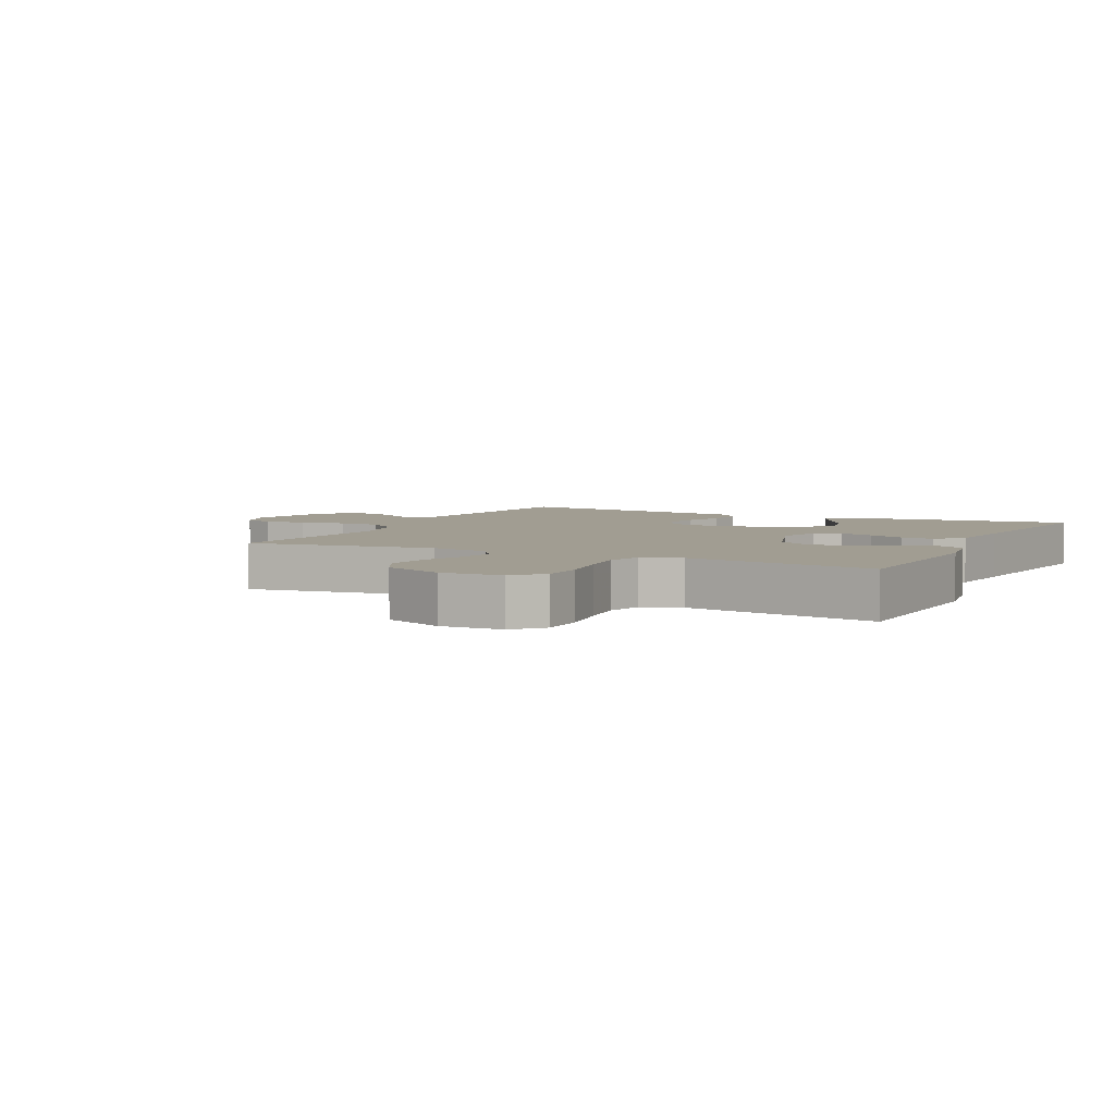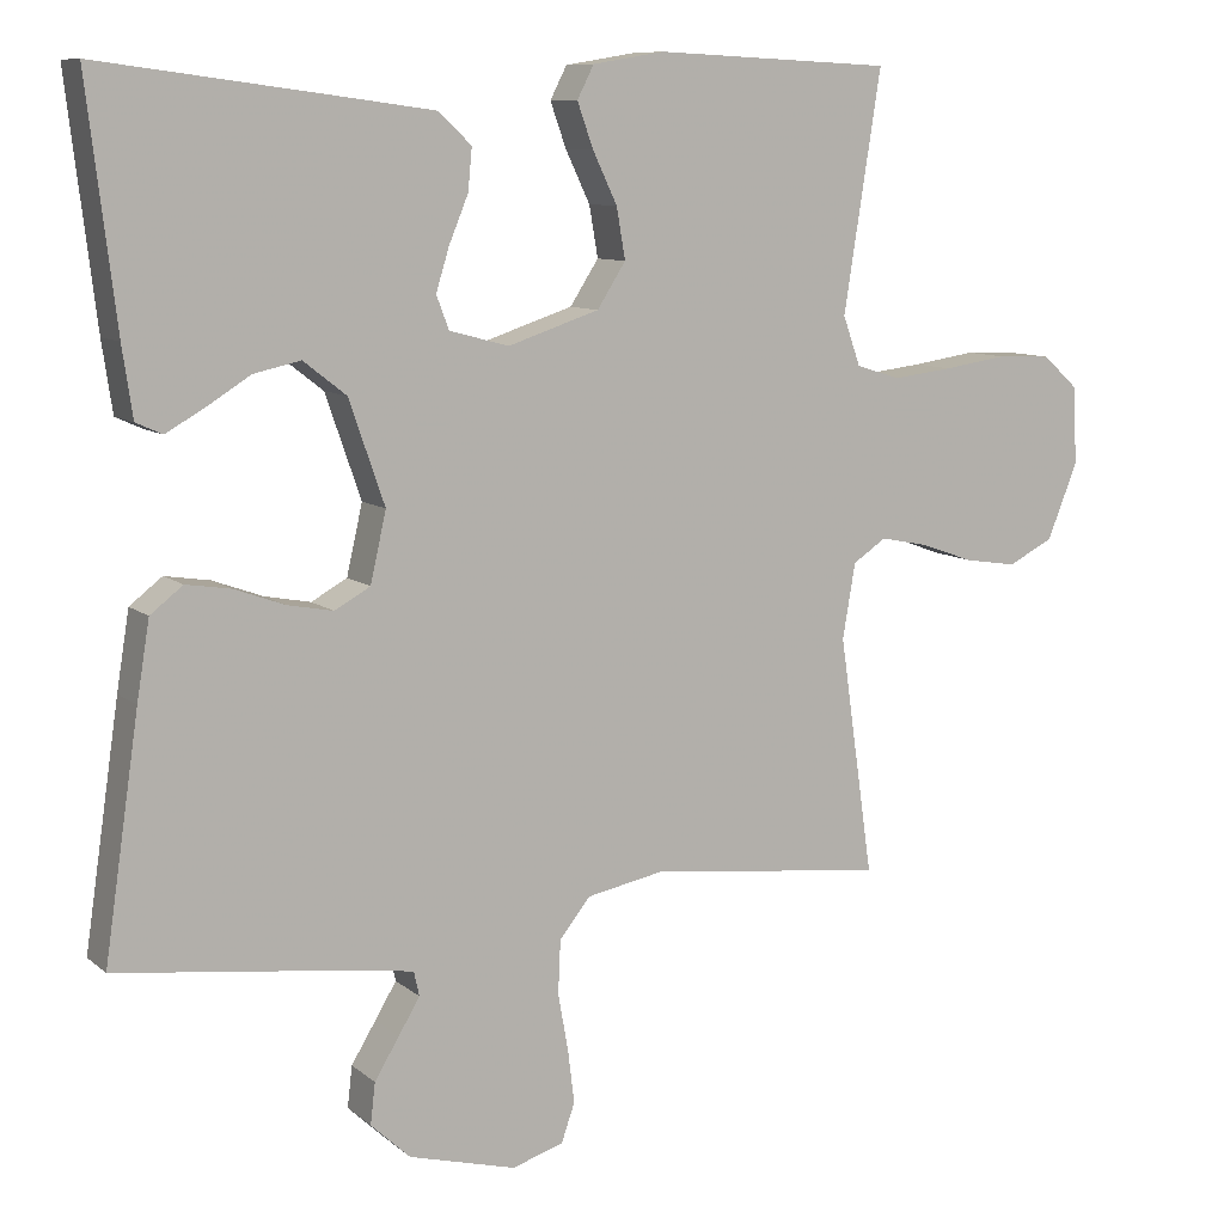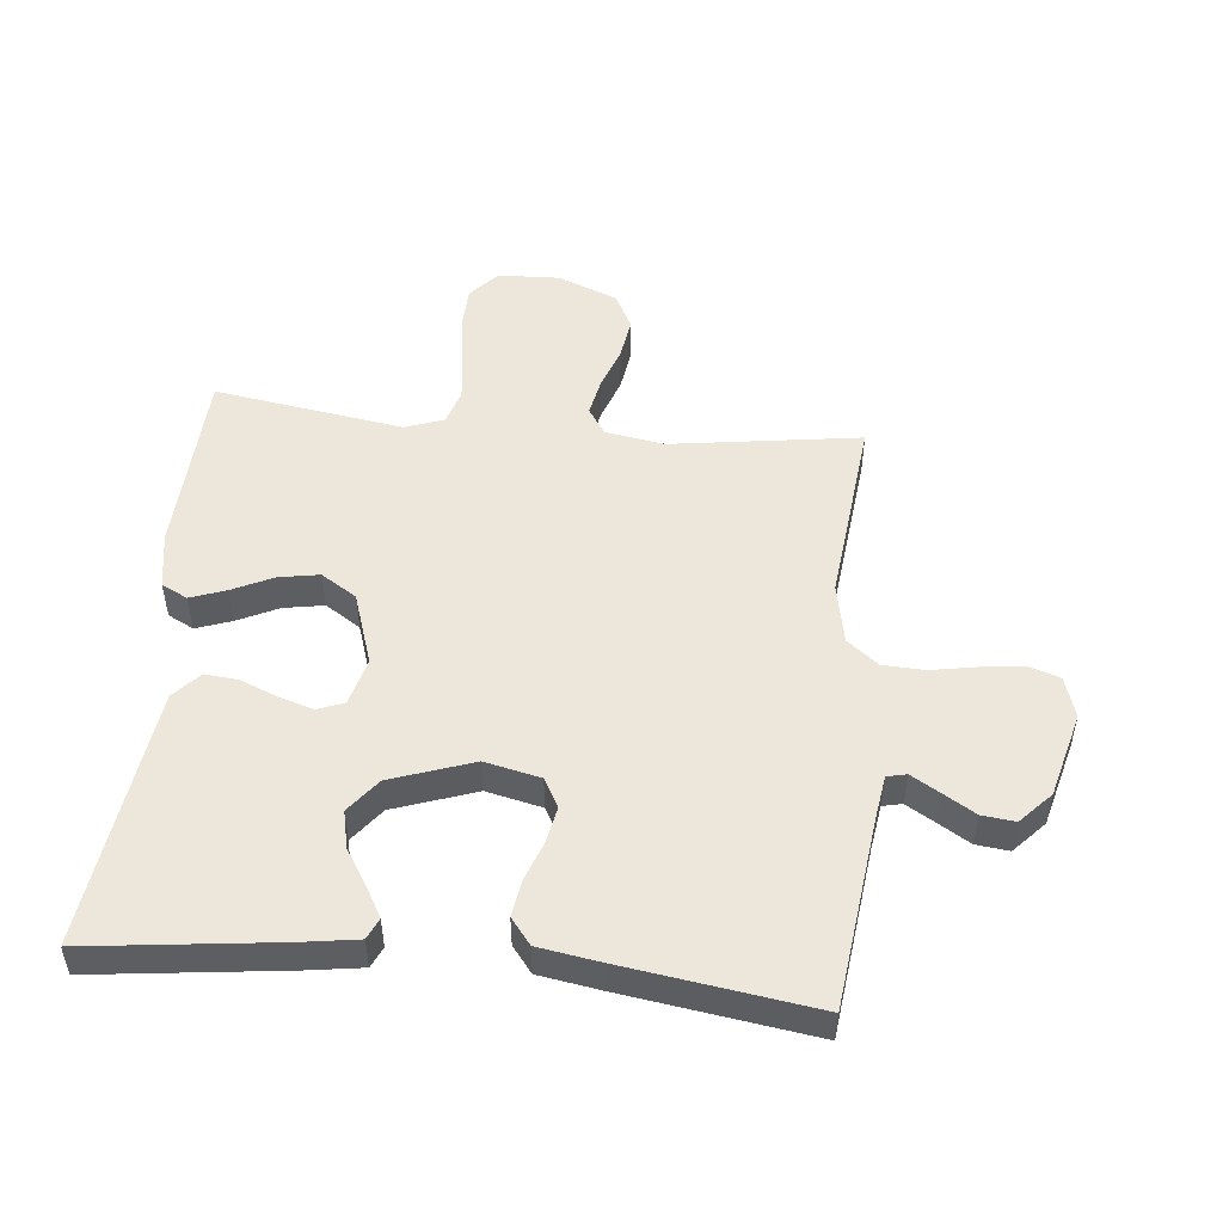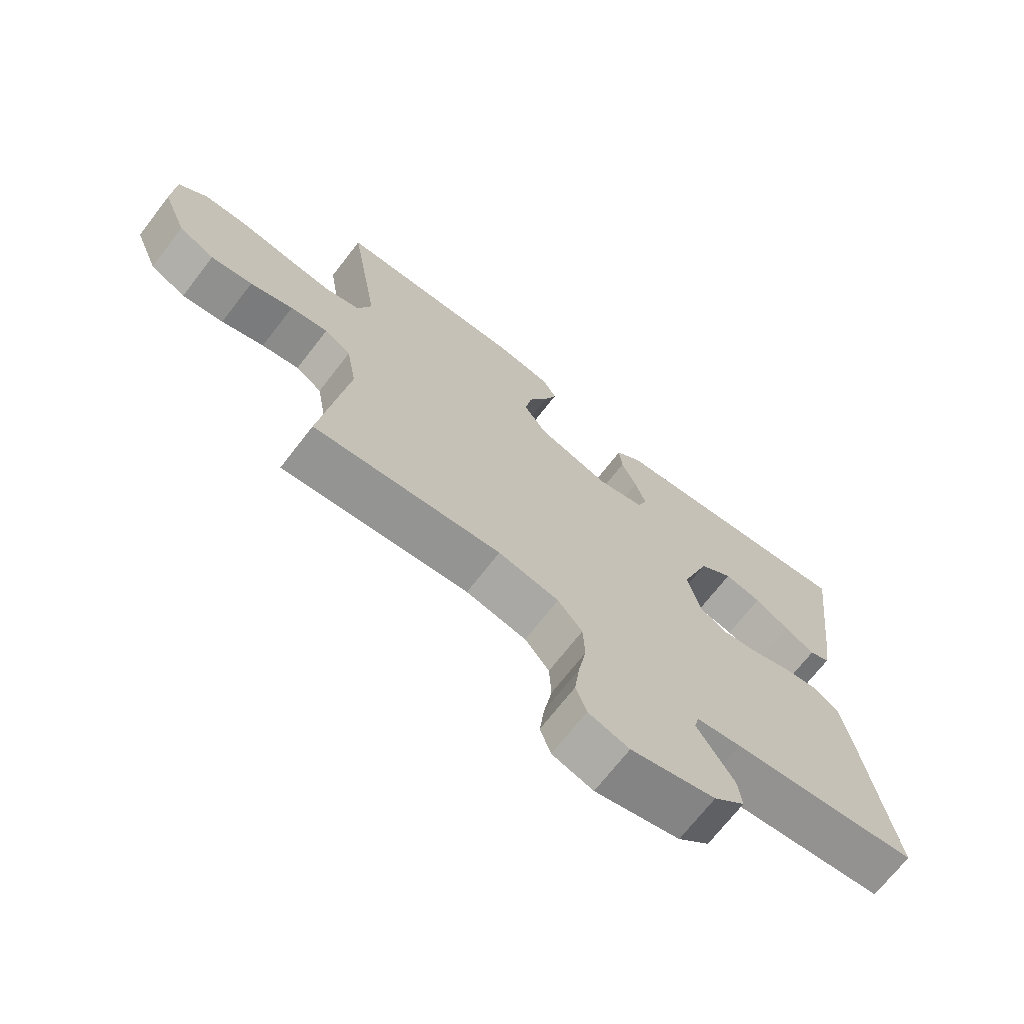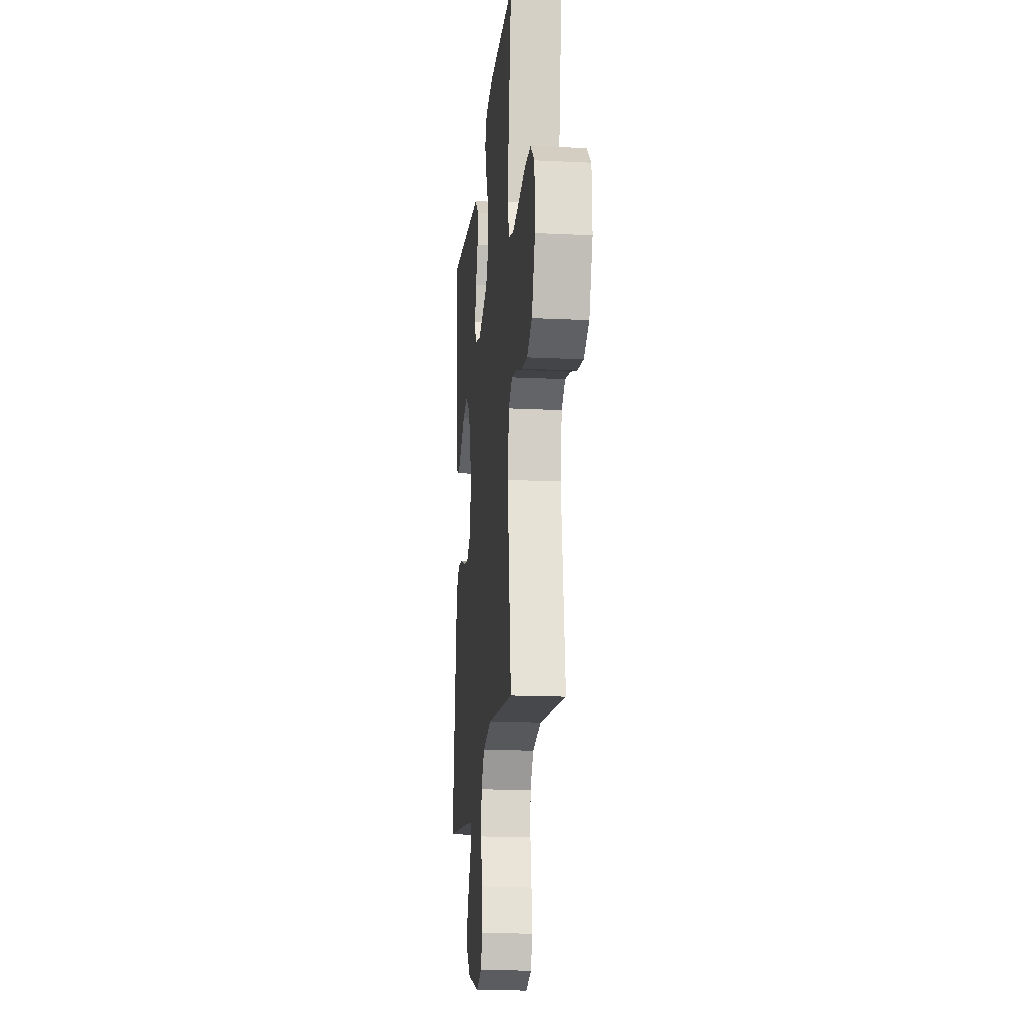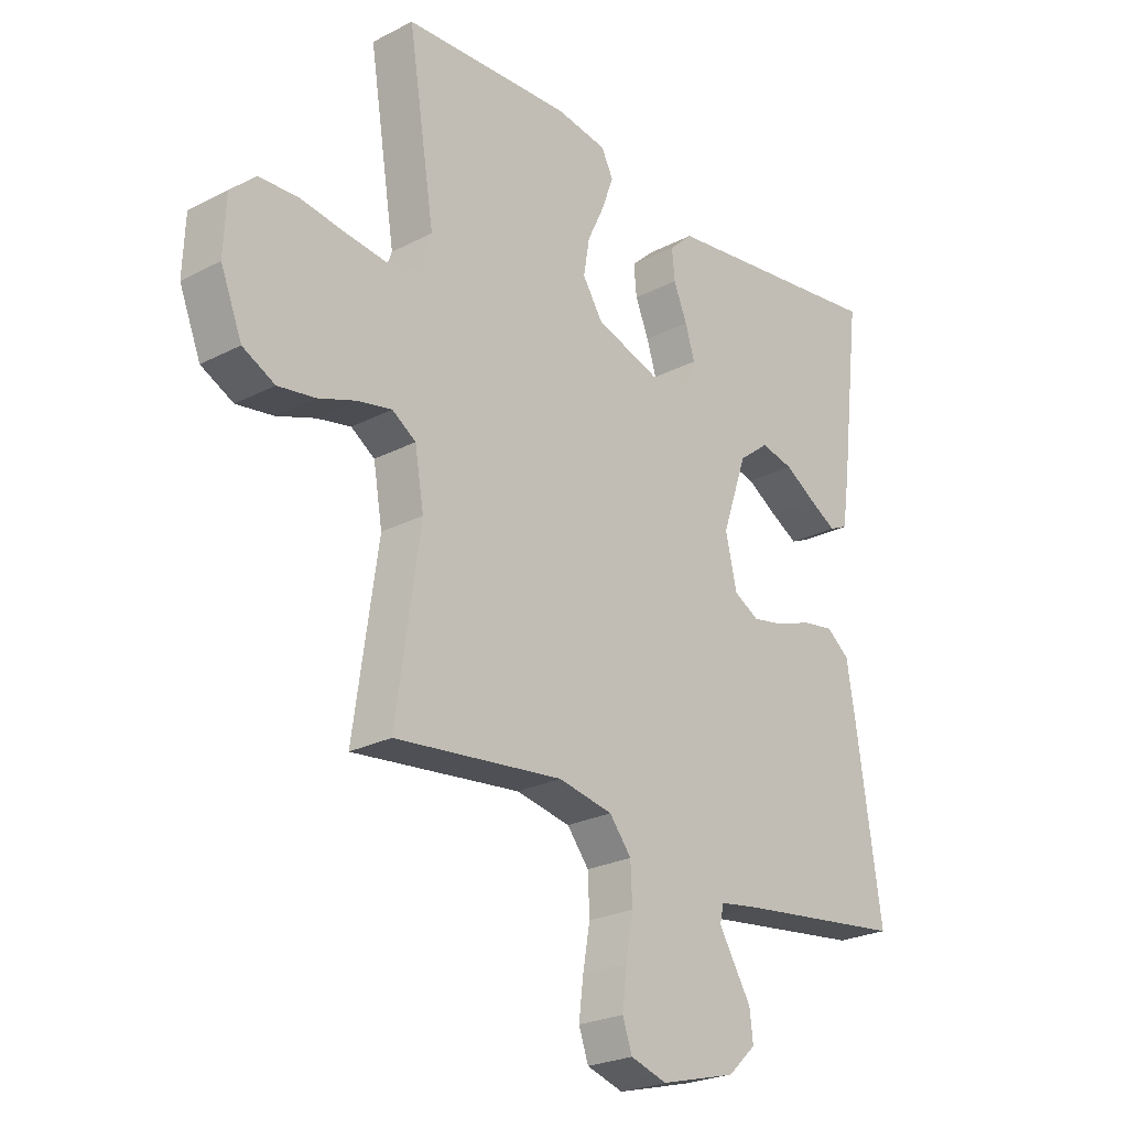
<metadata>
{"format":"obj","ext":"obj","renderer":"f3d","projection":"perspective","resolution":1024,"background":"white","views":[{"elev":4.8,"azim":-63.7,"up":"+Y"},{"elev":9.4,"azim":152.5,"up":"+Z"},{"elev":50.7,"azim":95.6,"up":"+Y"},{"elev":-70.4,"azim":-37.8,"up":"+Z"},{"elev":-17.4,"azim":-95.5,"up":"+Z"},{"elev":-24.5,"azim":-49.6,"up":"+Z"}]}
</metadata>
<code>
v -0.5 0.07 -0.5
v -0.457 0.07 -0.2
v -0.473 0.07 -0.106
v -0.515 0.07 -0.078
v -0.575 0.07 -0.09
v -0.643 0.07 -0.114
v -0.709 0.07 -0.124
v -0.766 0.07 -0.095
v -0.804 0.07 0
v -0.8 0.07 0.098
v -0.755 0.07 0.139
v -0.686 0.07 0.142
v -0.606 0.07 0.13
v -0.531 0.07 0.121
v -0.475 0.07 0.138
v -0.453 0.07 0.2
v -0.5 0.07 0.5
v -0.2 0.07 0.514
v -0.11 0.07 0.499
v -0.089 0.07 0.458
v -0.109 0.07 0.402
v -0.14 0.07 0.337
v -0.151 0.07 0.273
v -0.115 0.07 0.217
v 0 0.07 0.179
v 0.075 0.07 0.199
v 0.091 0.07 0.241
v 0.074 0.07 0.296
v 0.05 0.07 0.354
v 0.045 0.07 0.407
v 0.087 0.07 0.446
v 0.2 0.07 0.461
v 0.5 0.07 0.5
v 0.464 0.07 0.2
v 0.451 0.07 0.112
v 0.418 0.07 0.097
v 0.37 0.07 0.124
v 0.314 0.07 0.159
v 0.255 0.07 0.172
v 0.201 0.07 0.13
v 0.156 0.07 0
v 0.176 0.07 -0.088
v 0.221 0.07 -0.113
v 0.279 0.07 -0.102
v 0.342 0.07 -0.079
v 0.399 0.07 -0.07
v 0.44 0.07 -0.102
v 0.456 0.07 -0.2
v 0.5 0.07 -0.5
v 0.2 0.07 -0.537
v 0.128 0.07 -0.548
v 0.121 0.07 -0.579
v 0.148 0.07 -0.624
v 0.179 0.07 -0.675
v 0.185 0.07 -0.727
v 0.135 0.07 -0.774
v 0 0.07 -0.81
v -0.065 0.07 -0.79
v -0.082 0.07 -0.741
v -0.074 0.07 -0.675
v -0.061 0.07 -0.602
v -0.064 0.07 -0.535
v -0.103 0.07 -0.486
v -0.2 0.07 -0.467
v -0.5 0 -0.5
v -0.457 0 -0.2
v -0.473 0 -0.106
v -0.515 0 -0.078
v -0.575 0 -0.09
v -0.643 0 -0.114
v -0.709 0 -0.124
v -0.766 0 -0.095
v -0.804 0 0
v -0.8 0 0.098
v -0.755 0 0.139
v -0.686 0 0.142
v -0.606 0 0.13
v -0.531 0 0.121
v -0.475 0 0.138
v -0.453 0 0.2
v -0.5 0 0.5
v -0.2 0 0.514
v -0.11 0 0.499
v -0.089 0 0.458
v -0.109 0 0.402
v -0.14 0 0.337
v -0.151 0 0.273
v -0.115 0 0.217
v 0 0 0.179
v 0.075 0 0.199
v 0.091 0 0.241
v 0.074 0 0.296
v 0.05 0 0.354
v 0.045 0 0.407
v 0.087 0 0.446
v 0.2 0 0.461
v 0.5 0 0.5
v 0.464 0 0.2
v 0.451 0 0.112
v 0.418 0 0.097
v 0.37 0 0.124
v 0.314 0 0.159
v 0.255 0 0.172
v 0.201 0 0.13
v 0.156 0 0
v 0.176 0 -0.088
v 0.221 0 -0.113
v 0.279 0 -0.102
v 0.342 0 -0.079
v 0.399 0 -0.07
v 0.44 0 -0.102
v 0.456 0 -0.2
v 0.5 0 -0.5
v 0.2 0 -0.537
v 0.128 0 -0.548
v 0.121 0 -0.579
v 0.148 0 -0.624
v 0.179 0 -0.675
v 0.185 0 -0.727
v 0.135 0 -0.774
v 0 0 -0.81
v -0.065 0 -0.79
v -0.082 0 -0.741
v -0.074 0 -0.675
v -0.061 0 -0.602
v -0.064 0 -0.535
v -0.103 0 -0.486
v -0.2 0 -0.467
f 59 60 61
f 58 59 61
f 57 58 61
f 56 57 61
f 55 56 61
f 54 55 61
f 53 54 61
f 52 53 61 62
f 51 52 62 63
f 48 49 50
f 47 48 50
f 46 47 50
f 45 46 50
f 44 45 50
f 50 51 63
f 44 50 63
f 43 44 63
f 36 37 38
f 35 36 38
f 34 35 38
f 33 34 38
f 32 33 38
f 31 32 38
f 30 31 38
f 29 30 38
f 28 29 38 39
f 27 28 39 40
f 20 21 22
f 19 20 22
f 18 19 22
f 17 18 22
f 16 17 22
f 15 16 22 23
f 11 12 13
f 10 11 13
f 9 10 13
f 8 9 13
f 7 8 13
f 6 7 13
f 5 6 13
f 4 5 13 14
f 3 4 14 15
f 64 1 2
f 2 3 15
f 64 2 15
f 63 64 15
f 43 63 15
f 42 43 15
f 15 23 24
f 15 24 25
f 42 15 25
f 41 42 25
f 26 27 40 41
f 25 26 41
f 125 124 123
f 125 123 122
f 125 122 121
f 125 121 120
f 125 120 119
f 125 119 118
f 125 118 117
f 126 125 117 116
f 127 126 116 115
f 114 113 112
f 114 112 111
f 114 111 110
f 114 110 109
f 114 109 108
f 127 115 114
f 127 114 108
f 127 108 107
f 102 101 100
f 102 100 99
f 102 99 98
f 102 98 97
f 102 97 96
f 102 96 95
f 102 95 94
f 102 94 93
f 103 102 93 92
f 104 103 92 91
f 86 85 84
f 86 84 83
f 86 83 82
f 86 82 81
f 86 81 80
f 87 86 80 79
f 77 76 75
f 77 75 74
f 77 74 73
f 77 73 72
f 77 72 71
f 77 71 70
f 77 70 69
f 78 77 69 68
f 79 78 68 67
f 66 65 128
f 79 67 66
f 79 66 128
f 79 128 127
f 79 127 107
f 79 107 106
f 88 87 79
f 89 88 79
f 89 79 106
f 89 106 105
f 105 104 91 90
f 105 90 89
f 1 65 66 2
f 2 66 67 3
f 3 67 68 4
f 4 68 69 5
f 5 69 70 6
f 6 70 71 7
f 7 71 72 8
f 8 72 73 9
f 9 73 74 10
f 10 74 75 11
f 11 75 76 12
f 12 76 77 13
f 13 77 78 14
f 14 78 79 15
f 15 79 80 16
f 16 80 81 17
f 17 81 82 18
f 18 82 83 19
f 19 83 84 20
f 20 84 85 21
f 21 85 86 22
f 22 86 87 23
f 23 87 88 24
f 24 88 89 25
f 25 89 90 26
f 26 90 91 27
f 27 91 92 28
f 28 92 93 29
f 29 93 94 30
f 30 94 95 31
f 31 95 96 32
f 32 96 97 33
f 33 97 98 34
f 34 98 99 35
f 35 99 100 36
f 36 100 101 37
f 37 101 102 38
f 38 102 103 39
f 39 103 104 40
f 40 104 105 41
f 41 105 106 42
f 42 106 107 43
f 43 107 108 44
f 44 108 109 45
f 45 109 110 46
f 46 110 111 47
f 47 111 112 48
f 48 112 113 49
f 49 113 114 50
f 50 114 115 51
f 51 115 116 52
f 52 116 117 53
f 53 117 118 54
f 54 118 119 55
f 55 119 120 56
f 56 120 121 57
f 57 121 122 58
f 58 122 123 59
f 59 123 124 60
f 60 124 125 61
f 61 125 126 62
f 62 126 127 63
f 63 127 128 64
f 64 128 65 1

</code>
